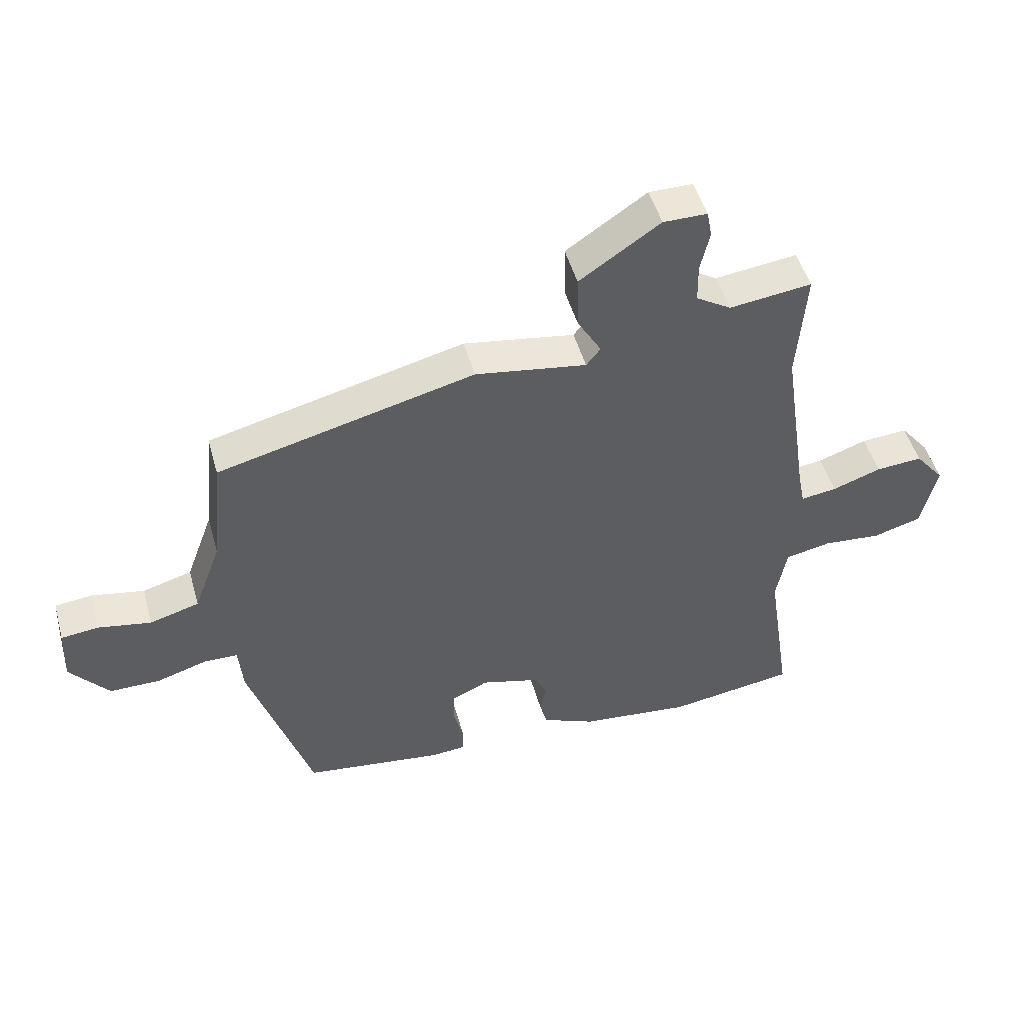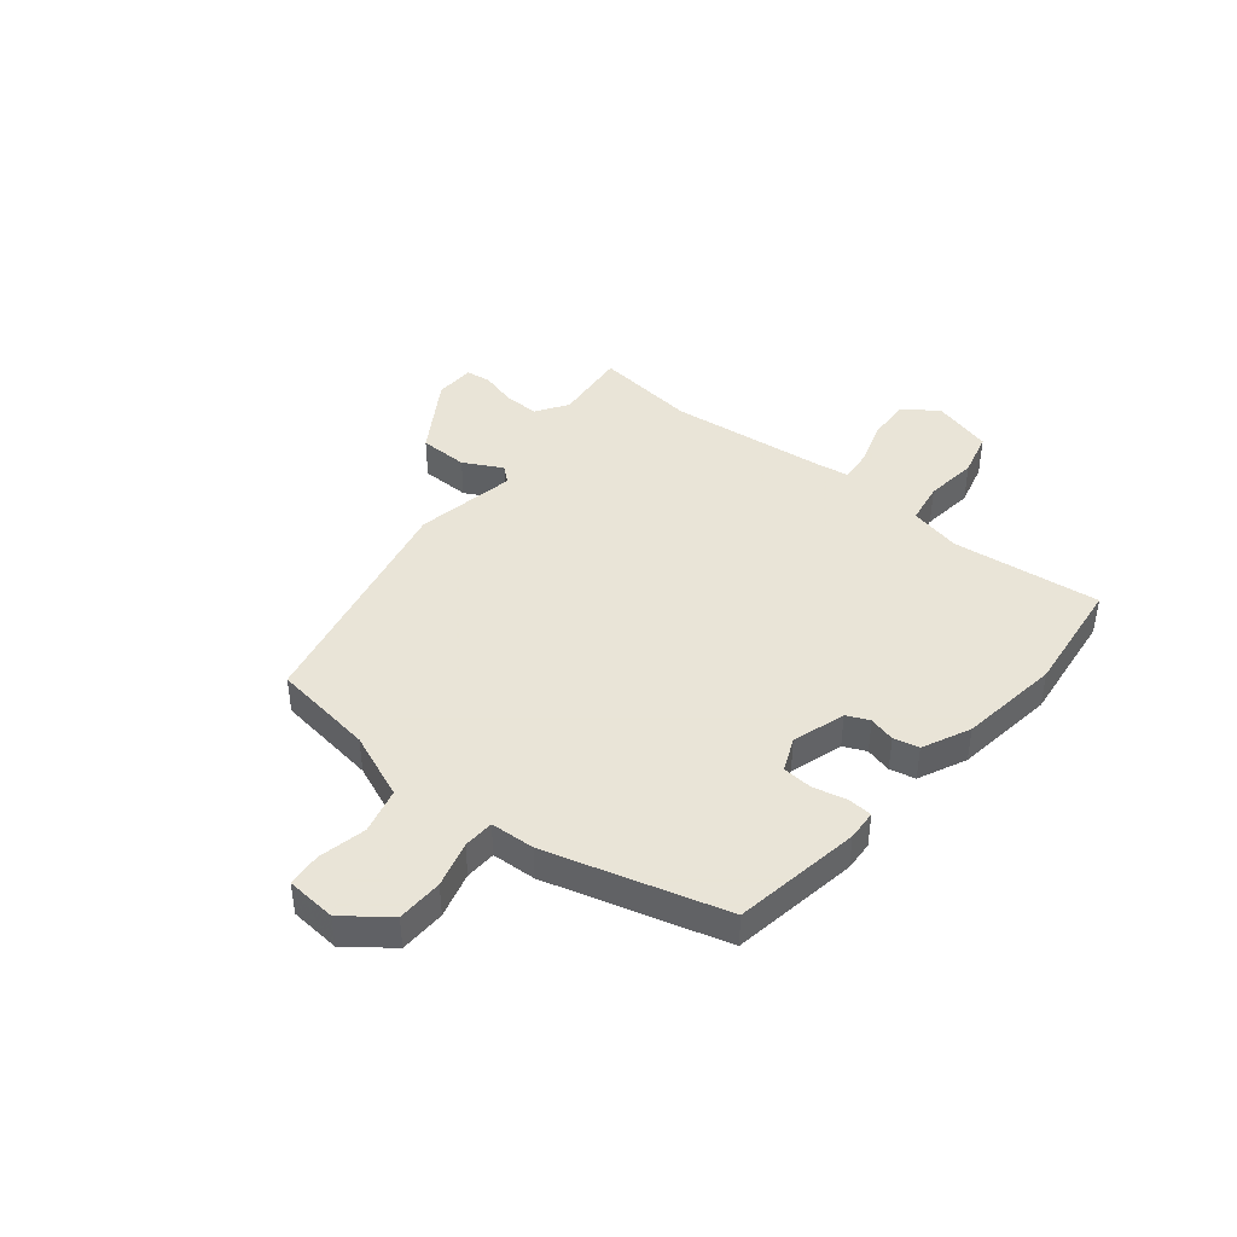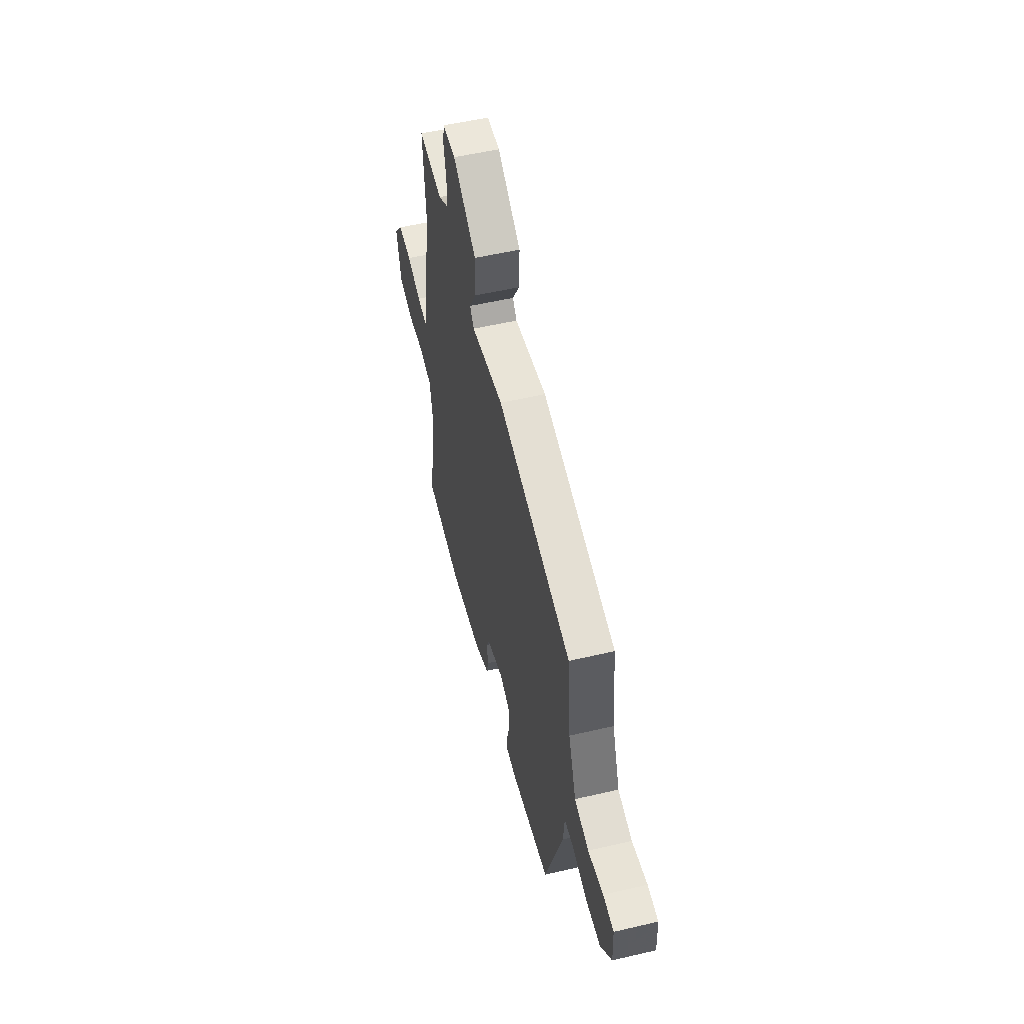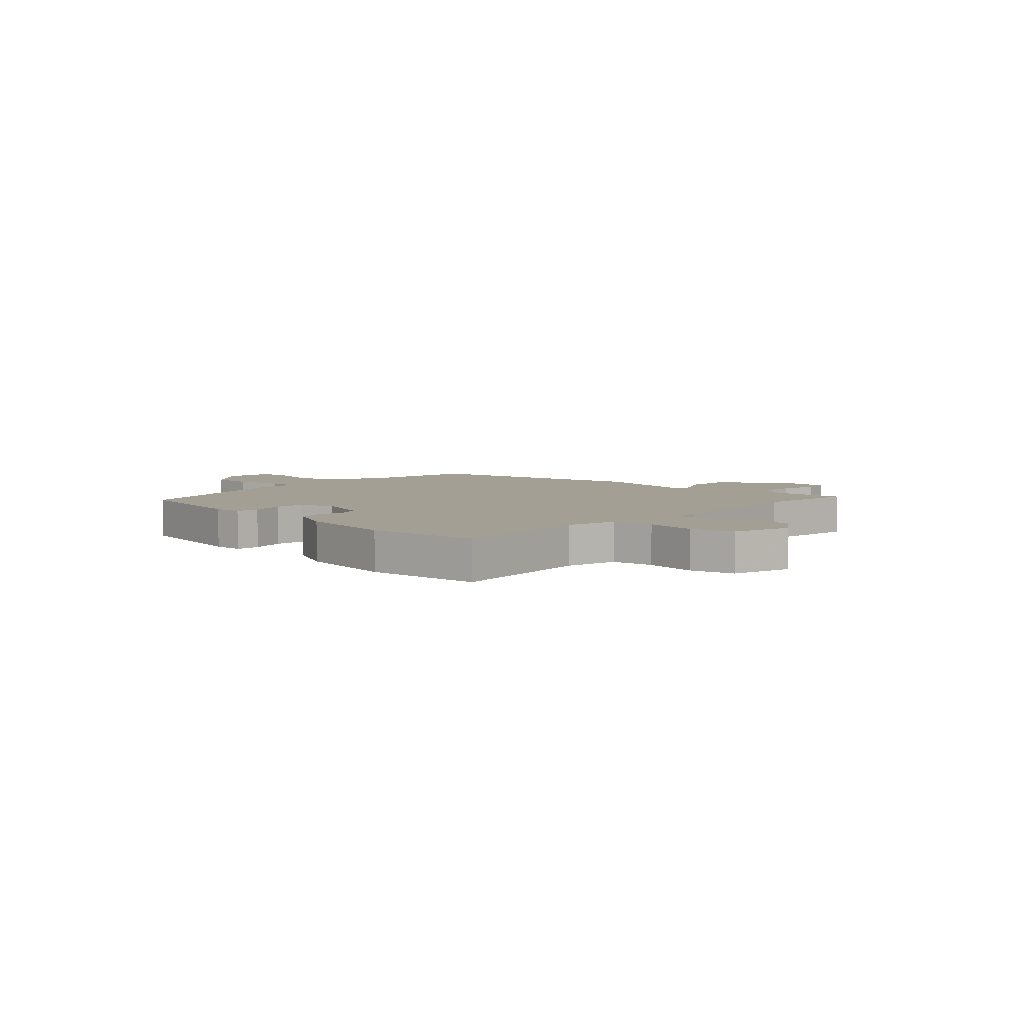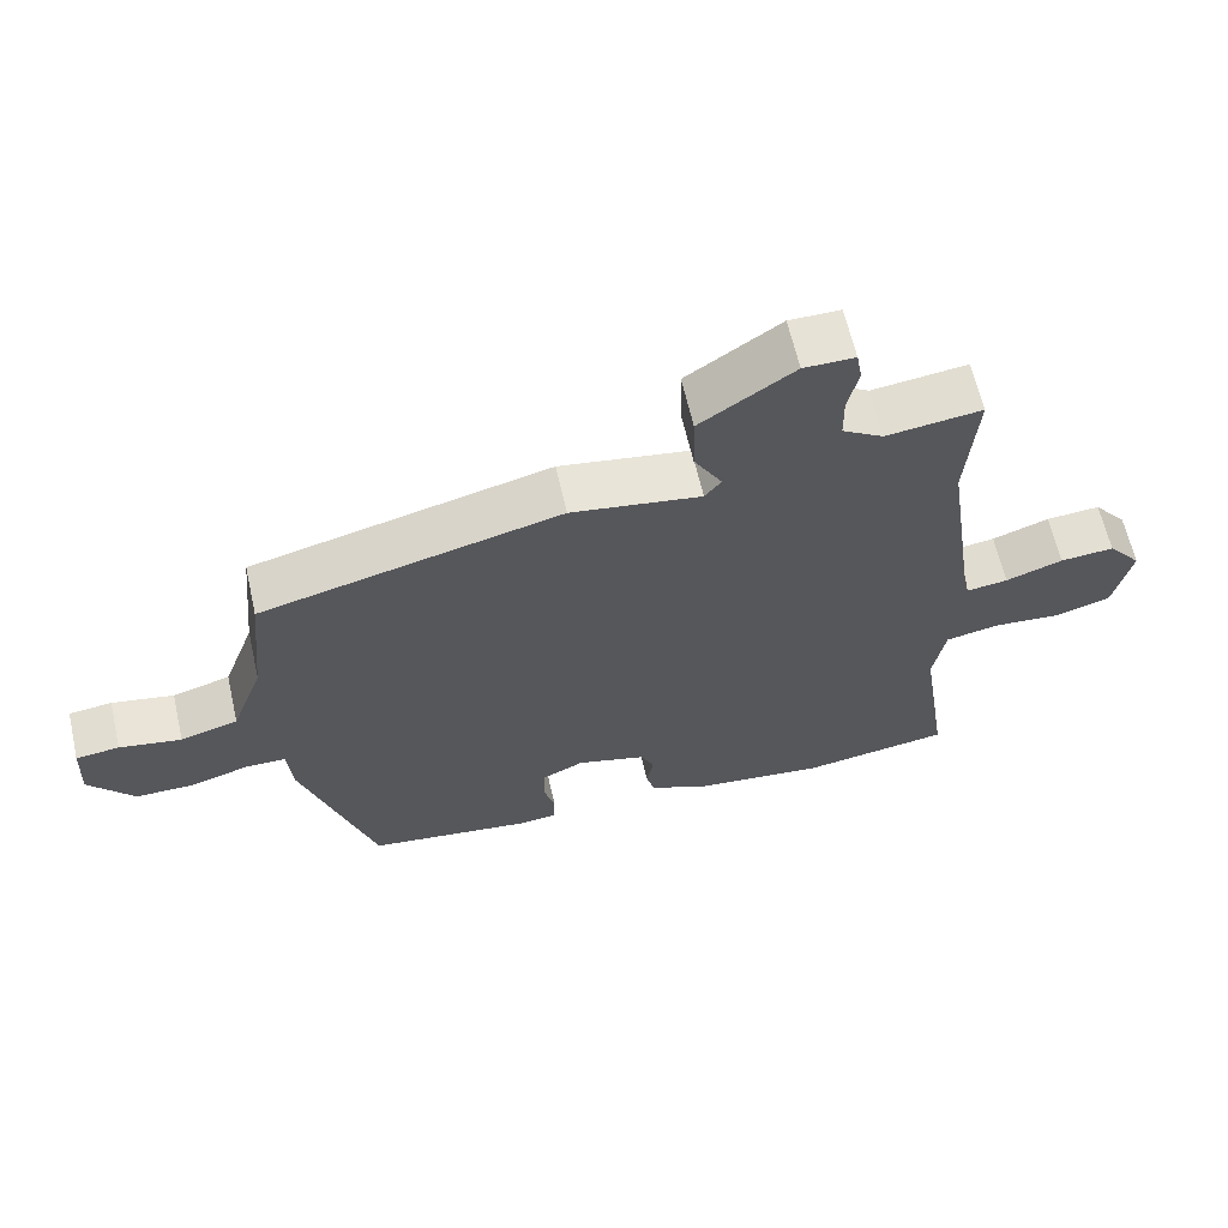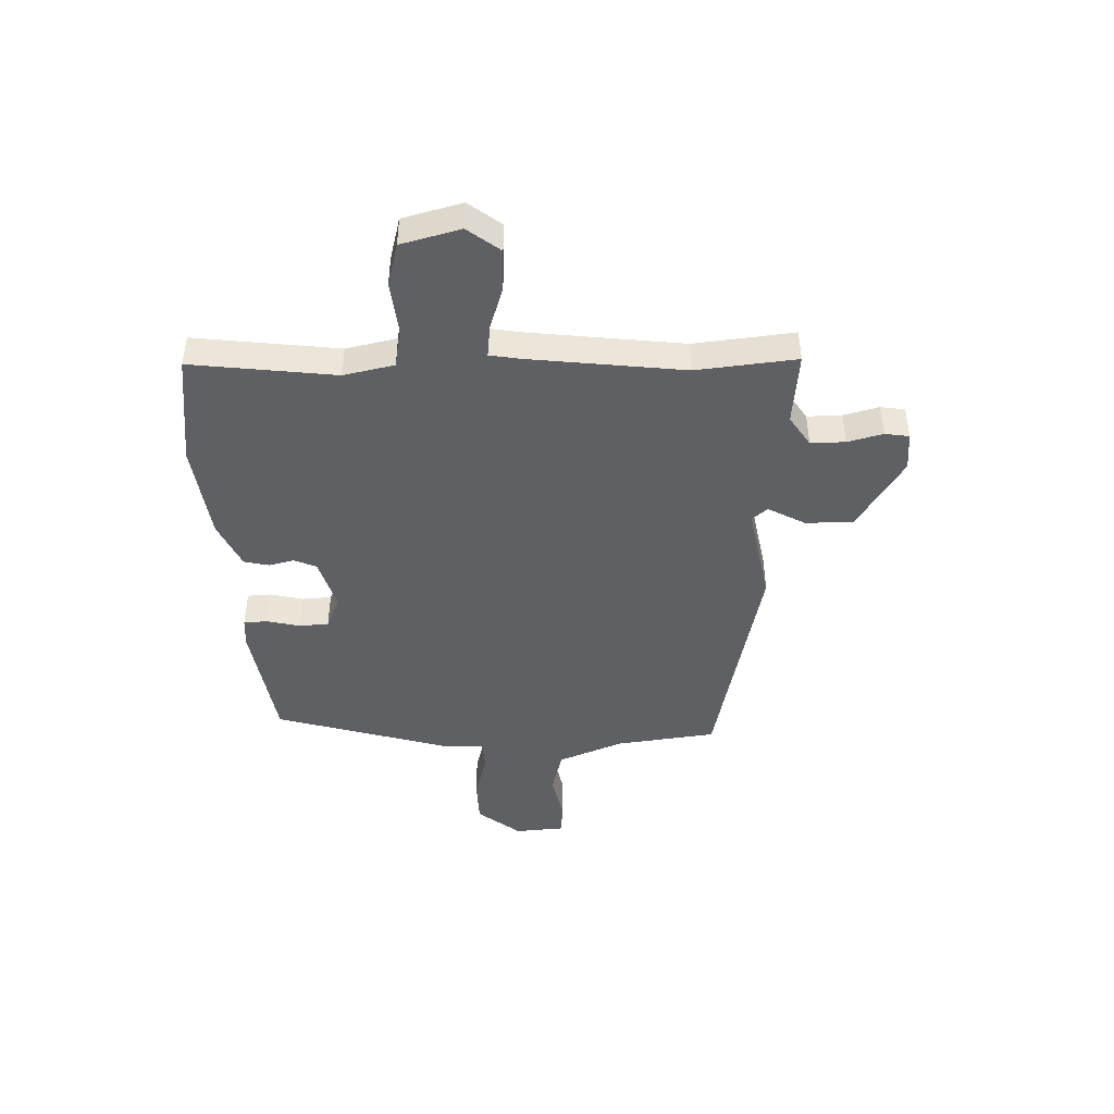
<metadata>
{"format":"obj","ext":"obj","renderer":"f3d","projection":"perspective","resolution":1024,"background":"white","views":[{"elev":48.9,"azim":164.5,"up":"+Z"},{"elev":42.8,"azim":131.1,"up":"+Y"},{"elev":53.5,"azim":76.0,"up":"+Z"},{"elev":5.6,"azim":-133.8,"up":"+Y"},{"elev":63.2,"azim":167.2,"up":"+Z"},{"elev":-44.8,"azim":-86.6,"up":"+Y"}]}
</metadata>
<code>
v 0.459 0.07 0.383
v 0.477 0.07 0.2
v 0.521 0.07 0.08
v 0.601 0.07 0.057
v 0.687 0.07 0.073
v 0.747 0.07 0.066
v 0.751 0.07 -0.024
v 0.688 0.07 -0.1
v 0.606 0.07 -0.1
v 0.525 0.07 -0.075
v 0.47 0.07 -0.076
v 0.463 0.07 -0.155
v 0.362 0.07 -0.468
v 0.134 0.07 -0.498
v 0.08 0.07 -0.493
v 0.079 0.07 -0.449
v 0.095 0.07 -0.39
v 0.093 0.07 -0.336
v 0.035 0.07 -0.309
v -0.061 0.07 -0.335
v -0.08 0.07 -0.375
v -0.07 0.07 -0.422
v -0.082 0.07 -0.467
v -0.168 0.07 -0.504
v -0.348 0.07 -0.523
v -0.553 0.07 -0.492
v -0.513 0.07 -0.229
v -0.53 0.07 -0.136
v -0.604 0.07 -0.121
v -0.698 0.07 -0.129
v -0.776 0.07 -0.106
v -0.801 0.07 0.003
v -0.754 0.07 0.061
v -0.679 0.07 0.055
v -0.6 0.07 0.027
v -0.542 0.07 0.019
v -0.531 0.07 0.074
v -0.489 0.07 0.357
v -0.503 0.07 0.54
v -0.37 0.07 0.523
v -0.313 0.07 0.558
v -0.312 0.07 0.621
v -0.327 0.07 0.686
v -0.319 0.07 0.73
v -0.248 0.07 0.73
v -0.118 0.07 0.642
v -0.12 0.07 0.555
v -0.159 0.07 0.488
v -0.136 0.07 0.459
v 0.044 0.07 0.487
v 0.459 0 0.383
v 0.477 0 0.2
v 0.521 0 0.08
v 0.601 0 0.057
v 0.687 0 0.073
v 0.747 0 0.066
v 0.751 0 -0.024
v 0.688 0 -0.1
v 0.606 0 -0.1
v 0.525 0 -0.075
v 0.47 0 -0.076
v 0.463 0 -0.155
v 0.362 0 -0.468
v 0.134 0 -0.498
v 0.08 0 -0.493
v 0.079 0 -0.449
v 0.095 0 -0.39
v 0.093 0 -0.336
v 0.035 0 -0.309
v -0.061 0 -0.335
v -0.08 0 -0.375
v -0.07 0 -0.422
v -0.082 0 -0.467
v -0.168 0 -0.504
v -0.348 0 -0.523
v -0.553 0 -0.492
v -0.513 0 -0.229
v -0.53 0 -0.136
v -0.604 0 -0.121
v -0.698 0 -0.129
v -0.776 0 -0.106
v -0.801 0 0.003
v -0.754 0 0.061
v -0.679 0 0.055
v -0.6 0 0.027
v -0.542 0 0.019
v -0.531 0 0.074
v -0.489 0 0.357
v -0.503 0 0.54
v -0.37 0 0.523
v -0.313 0 0.558
v -0.312 0 0.621
v -0.327 0 0.686
v -0.319 0 0.73
v -0.248 0 0.73
v -0.118 0 0.642
v -0.12 0 0.555
v -0.159 0 0.488
v -0.136 0 0.459
v 0.044 0 0.487
f 49 50 1 2
f 45 46 47 48
f 43 44 45 48
f 42 43 48 49
f 41 42 49
f 40 41 49
f 38 39 40 49
f 37 38 49 2
f 32 33 34 35
f 32 35 36
f 29 30 31 32
f 28 29 32 36
f 27 28 36 37
f 25 26 27
f 21 22 23 24
f 20 21 24 25
f 14 15 16 17
f 14 17 18
f 11 12 13 14
f 11 14 18
f 7 8 9 10
f 7 10 11
f 4 5 6 7
f 3 4 7 11
f 20 25 27 37
f 19 20 37 2
f 11 18 19
f 2 3 11 19
f 52 51 100 99
f 98 97 96 95
f 98 95 94 93
f 99 98 93 92
f 99 92 91
f 99 91 90
f 99 90 89 88
f 52 99 88 87
f 85 84 83 82
f 86 85 82
f 82 81 80 79
f 86 82 79 78
f 87 86 78 77
f 77 76 75
f 74 73 72 71
f 75 74 71 70
f 67 66 65 64
f 68 67 64
f 64 63 62 61
f 68 64 61
f 60 59 58 57
f 61 60 57
f 57 56 55 54
f 61 57 54 53
f 87 77 75 70
f 52 87 70 69
f 69 68 61
f 69 61 53 52
f 1 51 52 2
f 2 52 53 3
f 3 53 54 4
f 4 54 55 5
f 5 55 56 6
f 6 56 57 7
f 7 57 58 8
f 8 58 59 9
f 9 59 60 10
f 10 60 61 11
f 11 61 62 12
f 12 62 63 13
f 13 63 64 14
f 14 64 65 15
f 15 65 66 16
f 16 66 67 17
f 17 67 68 18
f 18 68 69 19
f 19 69 70 20
f 20 70 71 21
f 21 71 72 22
f 22 72 73 23
f 23 73 74 24
f 24 74 75 25
f 25 75 76 26
f 26 76 77 27
f 27 77 78 28
f 28 78 79 29
f 29 79 80 30
f 30 80 81 31
f 31 81 82 32
f 32 82 83 33
f 33 83 84 34
f 34 84 85 35
f 35 85 86 36
f 36 86 87 37
f 37 87 88 38
f 38 88 89 39
f 39 89 90 40
f 40 90 91 41
f 41 91 92 42
f 42 92 93 43
f 43 93 94 44
f 44 94 95 45
f 45 95 96 46
f 46 96 97 47
f 47 97 98 48
f 48 98 99 49
f 49 99 100 50
f 50 100 51 1

</code>
